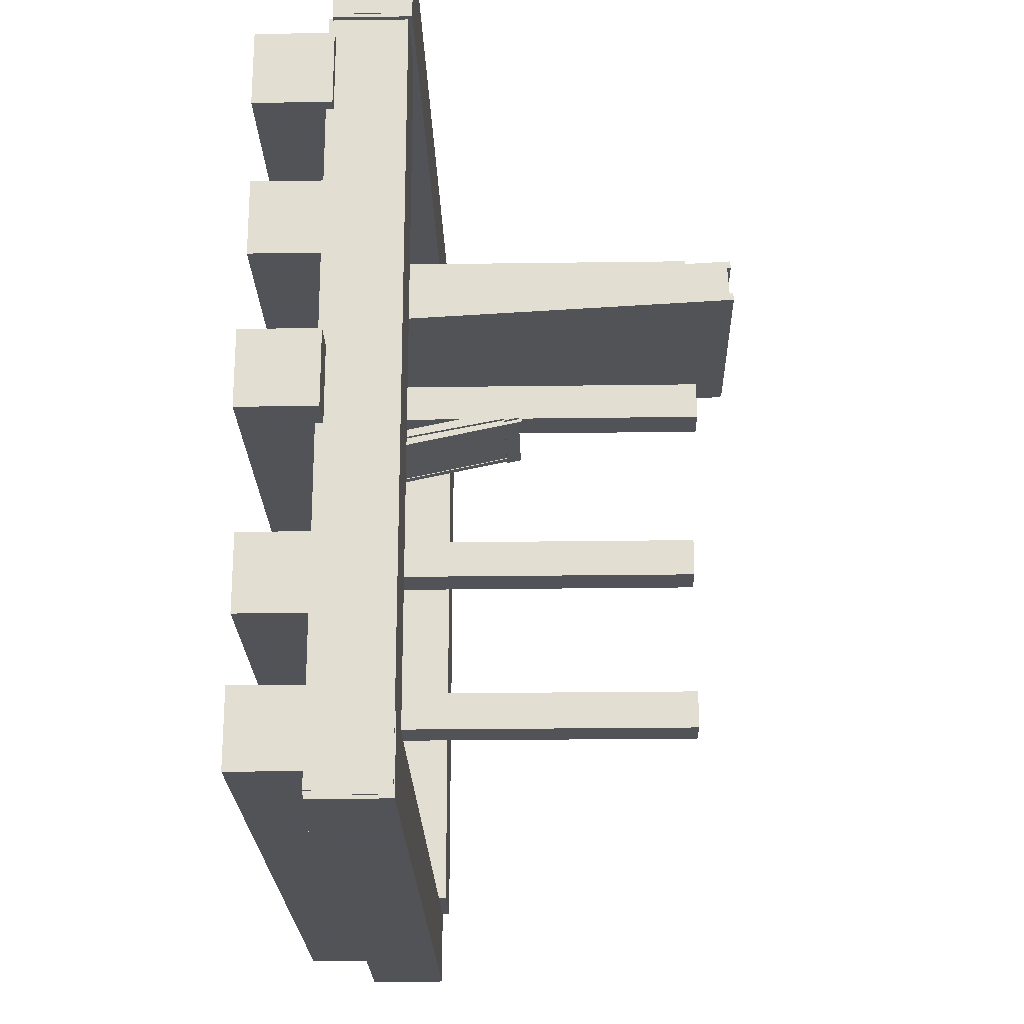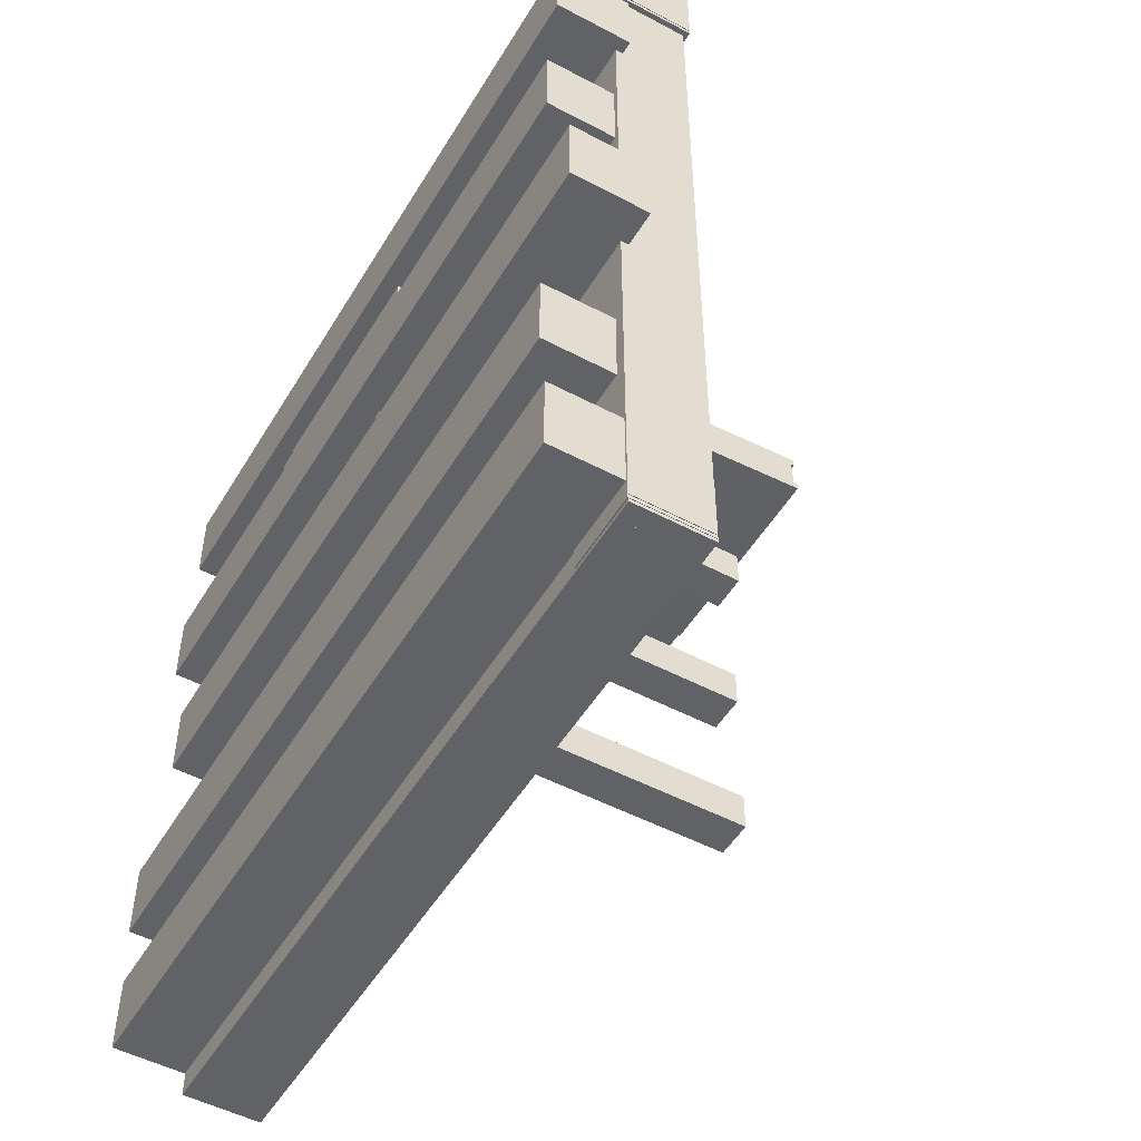
<metadata>
{"format":"obj","ext":"obj","renderer":"f3d","projection":"perspective","resolution":1024,"background":"white","views":[{"elev":-22.5,"azim":-88.6,"up":"+Y"},{"elev":-50.6,"azim":-120.1,"up":"+Y"}]}
</metadata>
<code>
o obj_0
v 27 		-22 		-8.542
v 27 		-12 		-8.542
v 25.06 		72.54 		-8.542
v -32 		59.86 		-7.116
v 25.06 		62.54 		-8.542
v -4.5 		57.19 		-6.976
v -2 		58.01 		53.06
v -2 		58.01 		53.06
v -4.5 		54.37 		-6.828
v -2 		57.57 		53.09
v -4.5 		54.37 		-6.828
v -4.5 		54.87 		-6.854
v -2 		63 		52.8
v -4.5 		55.26 		0.639
v -4.5 		57.57 		53.09
v -4.5 		58.01 		53.06
v -2 		59.43 		-7.094
v -2 		59.42 		-7.093
v -2 		58.99 		-7.071
v -2 		57.19 		-6.976
v -2 		58.86 		-7.064
v -2 		58.86 		-7.064
v -2 		53.87 		-6.802
v 27.38 		52.83 		-8.542
v 27.38 		42.83 		-8.542
v -2 		58.86 		-7.064
v 0.5 		62.5 		52.83
v -2 		59.36 		-7.09
v 0.5 		57.51 		53.09
v -4.5 		57.51 		53.09
v -4.5 		62.5 		52.83
v -2 		57.51 		53.09
v -2 		57.01 		53.12
v -4.5 		57.51 		53.09
v 22.17 		30.02 		-8.542
v 22.17 		20.02 		-8.542
v 28.2 		-3.055 		-8.542
v 28.2 		6.945 		-8.542
v -63.17 		-24.73 		0.639
v -63.17 		-24.73 		0.481
v -63.17 		-22 		0.481
v -2 		62.5 		52.83
v -63.17 		-22 		0.639
v -4.5 		62.5 		52.83
v 0.5 		54.37 		-6.828
v 0.5 		59.36 		-7.09
v 26.9 		-22 		0.639
v -63.17 		-12 		0.481
v -63.17 		-3.055 		0.481
v -2 		54.37 		-6.828
v -24.09 		47.93 		48
v -19.09 		47.93 		48
v -15.5 		41.15 		21.14
v -15 		41.15 		21.14
v -15 		40.17 		21.35
v -15.5 		40.19 		21.35
v -15 		41.56 		23.1
v -15 		40.58 		23.31
v -15.5 		41.43 		22.5
v -2 		59.43 		-7.094
v -2 		59.86 		-7.116
v -15.5 		41.46 		22.49
v -28 		38.08 		11
v -28 		40.28 		21.33
v -28 		40.17 		21.35
v -16.5 		40.28 		21.33
v -16.5 		38.08 		11
v -23.24 		19.83 		-3
v -28.5 		40.73 		21.23
v -18.24 		19.83 		-3
v -23.24 		20.02 		-3
v -18.24 		20.02 		-3
v -63.17 		52.83 		0.481
v -63.17 		62.54 		0.481
v -28.4 		40.78 		21.22
v -28.4 		40.88 		21.2
v -28 		40.73 		21.23
v -28 		40.38 		21.31
v -28 		38.19 		11
v -63.17 		6.945 		0.481
v -63.17 		20.02 		0.481
v -16.5 		40.78 		21.22
v -18 		40.44 		17.85
v -15.5 		34.98 		-7
v -17.63 		40.51 		18.21
v -15.5 		35.02 		-6.809
v -15.5 		34 		-6.792
v -15.5 		34.62 		-4.879
v -15.5 		34.42 		-4.836
v -17.63 		40.72 		19.19
v -18 		40.8 		19.55
v -15.5 		35.22 		-6.852
v -28 		34.42 		-4.836
v -28 		34.71 		-4.897
v -28 		35.88 		0.639
v -16.5 		35.88 		0.639
v -16.5 		34.71 		-4.897
v -17.5 		40.62 		18.7
v -63.17 		72.54 		0.481
v -28.5 		35.16 		-4.993
v -63.17 		75.27 		0.481
v -18 		40.45 		17.85
v -63.25 		75.27 		0.481
v -28.4 		35.3 		-5.025
v -28.4 		35.2 		-5.004
v -28 		35.98 		0.639
v -28 		34.8 		-4.918
v -28 		35.16 		-4.993
v -17.63 		40.73 		19.19
v -17.5 		40.63 		18.7
v -17.63 		40.52 		18.21
v -16.5 		35.2 		-5.004
v -18 		40.81 		19.55
v -16.5 		35.3 		-5.025
v -16.5 		35.98 		0.639
v -16.5 		34.8 		-4.918
v -16.5 		34.62 		-4.879
v -28.5 		35.39 		-5.044
v -16.5 		35.39 		-5.044
v -28 		34.01 		-5.573
v -28 		34.25 		-5.624
v -16.5 		35.02 		-6.809
v -28.5 		35.02 		-6.815
v -28.5 		35.37 		-6.883
v -28.5 		35.97 		-7
v -28.5 		35.71 		-6.95
v -63.17 		30.02 		0.481
v -28.5 		35.71 		-6.956
v -18.5 		40.82 		19.68
v -30 		34.98 		-7
v -30 		34 		-6.792
v -29.5 		35.39 		-5.044
v -30 		35.39 		-5.044
v -30 		34.42 		-4.836
v -29.5 		35.11 		-4.983
v 22.17 		30.02 		1.458
v -29.5 		35.02 		-6.815
v 17 		75.52 		1.6
v -29.5 		35.37 		-6.883
v 17 		-15 		1.6
v 26 		86 		1
v 26 		86 		11
v -29.5 		35.97 		-7
v -29.5 		35.71 		-6.95
v -73.05 		-28.85 		1.355
v -73.05 		-28.86 		1.256
v -73.05 		-28.76 		1.242
v -73.05 		-28.75 		1.341
v -74.94 		62.54 		-8.542
v -74.94 		72.54 		-8.542
v -77.83 		20.02 		-8.542
v -77.83 		30.02 		-8.542
v -29.5 		35.71 		-6.956
v -73.25 		20.02 		0.481
v -73.25 		62.54 		0.481
v -73.25 		72.54 		0.481
v -73.25 		30.02 		0.481
v -73.25 		-24.25 		0.481
v -73.25 		75.75 		1
v -73.25 		75.75 		0.481
v -73.25 		75.52 		1
v -73.17 		-24.25 		0.481
v -73.17 		-24.73 		0.481
v -29 		35.11 		-4.983
v -29 		34.42 		-4.836
v -29 		34.01 		-5.573
v -29 		34.25 		-5.624
v 26.9 		-25.18 		0.639
v -73.92 		75.52 		1
v -73.92 		76 		1
v -74 		76 		1
v -74 		86 		1
v -73.92 		75.52 		11
v -73.92 		76 		11
v -74 		86 		11
v -74 		76 		11
v -74.94 		72.54 		1.458
v -74.94 		62.54 		1.458
v -16.5 		35.22 		-6.852
v -77.83 		30.02 		1.458
v -77.83 		20.02 		1.458
v -73.25 		75.52 		10.48
v -63.17 		42.83 		0.481
v -73.25 		62.54 		1.458
v -73.25 		72.54 		1.458
v -73.25 		20.02 		1.458
v -73.25 		30.02 		1.458
v -73.25 		-24.25 		10.48
v -73.17 		-24.73 		10.48
v -73.17 		-24.25 		10.48
v -73.15 		-28.86 		1.256
v -73.15 		-28.85 		1.355
v -73.15 		-28.75 		1.341
v -73.15 		-28.76 		1.242
v -32 		59.43 		-7.094
v -32 		59.43 		-7.094
v -32 		58.99 		-7.071
v -28 		35.96 		1
v -32 		58.86 		-7.064
v -32 		54.87 		-6.854
v -32 		58.86 		-7.062
v -32 		59.26 		0.639
v -16.5 		35.96 		1
v -32 		53.87 		-6.802
v -32 		58.86 		-7.064
v -28 		36.06 		1
v -19 		40.8 		19.55
v -19 		40.81 		19.55
v -18.5 		40.83 		19.68
v -16.5 		36.06 		1
v -29 		40.17 		21.35
v -29.5 		40.17 		21.35
v -29.5 		40.45 		21.29
v -29 		40.45 		21.29
v -29 		40.25 		23.77
v -29 		41.23 		23.56
v -29 		41.15 		23.19
v -29 		40.58 		23.31
v -28 		41.15 		23.19
v -28 		41.23 		23.56
v -28 		40.25 		23.77
v -28 		40.58 		23.31
v -18.5 		40.62 		18.7
v -29.5 		41.56 		23.1
v -29.5 		40.58 		23.31
v -29.5 		41.43 		22.5
v -29.5 		41.69 		22.45
v -29.5 		41.69 		22.44
v -29.5 		41.95 		22.39
v -19.37 		40.72 		19.19
v -19.5 		40.62 		18.7
v -28.5 		41.69 		22.44
v -28.5 		41.69 		22.45
v -28.5 		41.43 		22.5
v -28.5 		41.95 		22.39
v -28.5 		41.15 		21.14
v -28 		38.01 		10.64
v -18.5 		40.63 		18.7
v -19.37 		40.73 		19.19
v -16.5 		41.43 		22.5
v -16.5 		41.15 		21.14
v -16.5 		38.01 		10.64
v -16.5 		40.19 		21.35
v -16.5 		38.19 		11
v -16.5 		40.38 		21.31
v -19.5 		40.63 		18.7
v -16.5 		40.88 		21.2
v -18.24 		24.83 		1.458
v -18.24 		20.02 		1.458
v -16.5 		41.46 		22.49
v -63.17 		20.02 		1.458
v -23.24 		20.02 		1.458
v -23.24 		24.83 		1.458
v -18.1 		3.219 		1.458
v -18.1 		-1.781 		1.458
v -63.17 		-3.055 		1.458
v -23.1 		-1.781 		1.458
v -23.1 		3.219 		1.458
v -63.17 		6.945 		1.458
v -63.17 		-12 		1.458
v -23.24 		24.83 		47
v -18.24 		24.83 		47
v -18.1 		-1.781 		47
v -18.1 		3.219 		47
v -23.1 		-1.781 		47
v -23.1 		3.219 		47
v -19.37 		40.51 		18.21
v -23.24 		19.83 		47
v -19 		40.44 		17.85
v -18.24 		19.83 		47
v -18.5 		40.41 		17.72
v -28 		36.06 		1.458
v -19 		40.45 		17.85
v -19.37 		40.52 		18.21
v -16.5 		36.06 		1.458
v -18.5 		40.42 		17.72
v -19.09 		42.93 		48
v -24.09 		42.93 		48
v -28 		36.16 		1.458
v -18 		63 		47
v -23 		63 		47
v -23 		68 		47
v -18 		68 		47
v 17 		85 		11.6
v 17 		85 		11
v 17 		75.52 		11
v -16.5 		36.16 		1.458
v 17 		-15 		11.6
v 26.08 		85 		11
v 27 		85 		11.6
v 27 		-15 		11.6
v -32 		59.28 		1
v -63.17 		42.83 		1.458
v -63.17 		30.02 		1.458
v -4.5 		55.28 		1
v -32 		59.31 		1.458
v -28 		38.11 		10.64
v -73.1 		-25.18 		10.64
v -73.1 		-24.73 		10.48
v -16.5 		38.11 		10.64
v -73.1 		-15.18 		10.64
v -73.1 		-15.18 		10.48
v -73.1 		-24.73 		0.639
v -73.1 		-25.18 		0.639
v -63.25 		75.75 		0.481
v -63.25 		75.75 		1
v -63.25 		75.52 		1
v 26.08 		85.52 		11
v 26 		85.52 		11
v -4.5 		55.3 		1.458
v -72.62 		52.83 		-8.542
v -72.62 		42.83 		-8.542
v -73 		-12 		-8.542
v -73 		-22 		-8.542
v -71.81 		-3.055 		-8.542
v -71.81 		6.945 		-8.542
v -23 		68 		1.458
v -18 		68 		1.458
v -73 		-22 		0.481
v -73 		-12 		0.481
v -32 		59.79 		10.64
v -63.17 		62.54 		1.458
v -63.17 		52.83 		1.458
v -72.62 		42.83 		0.481
v -72.62 		52.83 		0.481
v -4.5 		55.78 		10.64
v -71.81 		-3.055 		0.481
v -71.81 		6.945 		0.481
v -63.17 		72.54 		1.458
v -24.09 		47.93 		1.458
v -19.09 		47.93 		1.458
v 26 		85.52 		1
v 26.08 		85.52 		1
v 26.08 		75.52 		1
v -63.17 		-15.18 		1.458
v -63.17 		-15.18 		10.48
v -63.25 		75.52 		10.48
v -63.25 		75.27 		10.48
v -28.5 		38.83 		7.708
v -29.5 		37.85 		7.932
v -29.5 		38.83 		7.708
v -29 		37.85 		7.932
v -32 		57.01 		53.12
v -32 		58.01 		53.06
v -32 		57.98 		52.56
v -32 		61.97 		52.35
v -32 		59.81 		11
v -32 		62 		52.85
v -32 		63 		52.8
v -4.5 		62 		52.85
v -4.5 		57.98 		52.56
v -4.5 		61.97 		52.35
v -4.5 		55.8 		11
v 25.06 		62.54 		1.458
v 25.06 		72.54 		1.458
v 27.38 		52.83 		1.458
v 27.38 		42.83 		1.458
v 28.2 		6.945 		1.458
v 28.2 		-3.055 		1.458
v -24.09 		42.93 		1.458
v -19.09 		42.93 		1.458
v 22.17 		20.02 		1.458
v -23 		63 		1.458
v -18 		63 		1.458
v 27 		-22 		1.458
v 27 		-12 		1.458
v 27 		-15 		1.6
v 27 		85 		1.6
v 26.08 		85 		1.6
v -63.17 		75.27 		10.48
v 26.9 		-25.18 		10.64
v 26.9 		-15.18 		10.64
v 26.9 		-15.18 		1.458
v 26.9 		-22 		1.458
v 26.08 		75.52 		1.6
g group_0_2829873
f 66 64 63
f 66 63 67
f 96 95 94
f 96 94 97
f 90 223 98
f 111 238 110
f 107 106 115
f 107 115 116
f 109 90 110
f 91 109 113
f 83 102 85
f 111 85 102
f 85 111 98
f 110 98 111
f 98 110 90
f 90 109 91
f 209 129 113
f 203 198 95
f 203 95 96
f 91 113 129
f 106 206 210
f 106 210 115
f 208 207 129
f 208 129 209
f 83 85 223
f 90 91 223
f 91 129 223
f 85 98 223
f 207 223 129
f 230 231 223
f 230 223 207
f 271 83 223
f 271 223 269
f 238 239 208
f 67 63 237
f 67 237 242
f 239 238 246
f 274 246 238
f 230 207 239
f 209 238 208
f 109 110 238
f 238 209 113
f 238 113 109
f 238 111 102
f 208 239 207
f 246 231 230
f 239 246 230
f 246 274 231
f 231 267 223
f 223 267 269
f 238 273 274
f 275 272 198
f 275 198 203
f 102 276 238
f 238 276 273
f 269 267 273
f 276 269 273
f 231 274 267
f 274 273 267
f 206 279 287
f 206 287 210
f 276 271 269
f 276 102 271
f 271 102 83
f 79 78 245
f 79 245 244
f 297 79 244
f 297 244 300
f 242 237 272
f 242 272 275
f 279 297 300
f 279 300 287
g group_0_15277357
f 312 24 25
f 152 35 36
f 315 38 37
f 2 366 1
f 39 40 41
f 39 41 43
f 43 41 47
f 41 1 47
f 365 47 1
f 260 366 48
f 2 313 48
f 359 49 37
f 357 25 24
f 362 36 35
f 68 71 72
f 68 72 70
f 73 325 74
f 71 36 72
f 362 72 36
f 71 81 151
f 322 74 354
f 101 99 103
f 99 329 355
f 3 150 99
f 311 73 24
f 356 24 73
f 138 375 140
f 141 175 142
f 145 146 147
f 145 147 148
f 180 152 151
f 186 181 154
f 150 149 178
f 149 155 178
f 150 177 156
f 152 180 157
f 156 161 160
f 159 160 161
f 162 163 190
f 158 162 190
f 154 320 158
f 155 324 157
f 259 358 80
f 358 38 80
f 43 47 39
f 168 39 47
f 161 169 159
f 170 159 169
f 171 172 170
f 365 1 366
f 176 174 175
f 180 151 181
f 177 150 178
f 175 172 171
f 175 171 176
f 169 173 170
f 174 170 173
f 169 161 182
f 169 182 173
f 185 177 184
f 178 184 177
f 181 186 187
f 181 187 180
f 151 154 181
f 184 178 155
f 185 156 177
f 187 157 180
f 161 185 182
f 185 184 182
f 184 187 182
f 188 182 187
f 188 187 186
f 362 35 136
f 158 188 186
f 158 186 154
f 184 155 187
f 157 187 155
f 70 270 68
f 156 185 161
f 72 249 70
f 189 190 163
f 163 303 189
f 299 190 189
f 190 188 158
f 259 80 81
f 357 183 25
f 190 302 188
f 176 170 174
f 176 171 170
f 71 252 81
f 183 324 312
f 141 172 175
f 193 194 192
f 191 192 194
f 306 305 159
f 249 362 248
f 136 248 362
f 253 294 251
f 252 253 251
f 358 254 359
f 255 359 254
f 256 257 258
f 256 258 259
f 257 256 255
f 359 255 256
f 358 259 254
f 258 254 259
f 260 48 256
f 49 256 48
f 256 49 359
f 315 37 49
f 71 68 252
f 264 266 265
f 264 265 263
f 81 251 259
f 72 362 249
f 251 81 252
f 270 262 268
f 261 268 262
f 360 277 278
f 51 278 277
f 51 277 52
f 331 52 277
f 278 51 360
f 330 360 51
f 282 281 280
f 282 280 283
f 285 286 284
f 285 284 289
f 284 290 289
f 183 293 127
f 357 293 183
f 293 294 127
f 170 172 159
f 149 5 74
f 302 190 299
f 301 302 299
f 301 299 298
f 329 99 101
f 3 99 355
f 182 188 302
f 323 356 73
f 192 145 193
f 148 193 145
f 299 189 303
f 299 303 304
f 194 147 146
f 194 146 191
f 35 152 127
f 192 191 146
f 192 146 145
f 253 261 262
f 254 264 255
f 263 255 264
f 304 298 299
f 81 154 151
f 263 265 255
f 254 266 264
f 306 307 305
f 193 147 194
f 148 147 193
f 103 305 307
f 291 290 288
f 284 288 290
f 163 40 303
f 39 303 40
f 308 309 289
f 163 162 40
f 285 174 286
f 303 39 304
f 168 304 39
f 253 252 261
f 286 174 173
f 160 159 305
f 360 361 277
f 281 363 280
f 317 363 282
f 281 282 363
f 313 2 314
f 1 314 2
f 286 173 337
f 5 149 150
f 5 150 3
f 24 312 311
f 36 151 152
f 315 316 38
f 298 371 372
f 298 304 371
f 317 283 318
f 314 319 320
f 314 320 313
f 323 73 322
f 74 322 73
f 99 150 156
f 312 324 325
f 312 325 311
f 354 74 5
f 315 327 328
f 315 328 316
f 319 314 41
f 1 41 314
f 320 48 313
f 315 49 327
f 36 71 151
f 155 149 74
f 325 73 311
f 157 127 152
f 328 80 316
f 81 328 154
f 41 40 319
f 162 158 319
f 320 319 158
f 127 157 324
f 305 103 160
f 162 319 40
f 327 320 328
f 154 328 320
f 324 155 325
f 156 160 103
f 155 74 325
f 35 127 136
f 327 49 48
f 327 48 320
f 80 328 81
f 294 136 127
f 324 183 127
f 99 156 103
f 316 80 38
f 372 373 336
f 302 301 336
f 103 307 338
f 337 338 307
f 159 172 306
f 168 371 304
f 307 306 334
f 372 301 298
f 173 182 337
f 333 334 332
f 372 336 301
f 141 332 306
f 337 182 338
f 332 334 306
f 141 306 172
f 290 291 367
f 140 286 138
f 288 284 286
f 140 288 286
f 253 262 248
f 266 258 257
f 266 257 265
f 255 265 257
f 307 334 138
f 266 254 258
f 268 68 270
f 175 174 285
f 70 249 270
f 248 262 249
f 270 249 262
f 309 142 285
f 289 309 285
f 175 285 142
f 268 261 252
f 268 252 68
f 38 358 37
f 359 37 358
f 24 356 357
f 331 277 361
f 363 364 280
f 364 318 280
f 283 280 318
f 367 368 290
f 354 5 3
f 354 3 355
f 337 138 286
f 375 334 369
f 333 308 369
f 289 369 308
f 333 332 309
f 333 309 308
f 322 329 370
f 370 329 101
f 368 369 289
f 368 289 290
f 322 370 323
f 374 365 373
f 366 373 365
f 365 374 47
f 293 370 294
f 323 370 293
f 373 372 374
f 371 374 372
f 47 374 168
f 371 168 374
f 335 260 336
f 260 256 336
f 256 259 336
f 259 251 336
f 294 336 251
f 366 260 373
f 335 336 373
f 336 294 370
f 291 288 367
f 140 367 288
f 138 337 307
f 335 373 260
f 338 370 103
f 101 103 370
f 336 338 302
f 182 302 338
f 338 336 370
f 2 48 366
f 312 25 183
f 333 369 334
f 138 334 375
f 363 317 322
f 317 318 329
f 355 329 318
f 140 375 367
f 368 367 375
f 368 375 369
f 309 332 141
f 309 141 142
f 318 354 355
f 283 317 282
f 363 322 364
f 354 364 322
f 364 354 318
f 329 322 317
f 52 331 330
f 52 330 51
f 330 331 323
f 356 323 331
f 361 357 331
f 356 331 357
f 360 293 361
f 357 361 293
f 323 293 330
f 360 330 293
f 253 248 294
f 136 294 248
g group_0_16448250
f 55 56 54
f 53 54 56
f 54 57 55
f 58 55 57
f 54 53 59
f 54 59 57
f 56 88 53
f 59 53 62
f 92 62 53
f 63 64 65
f 63 65 221
f 77 78 79
f 86 87 84
f 86 88 87
f 89 87 88
f 86 92 88
f 94 95 93
f 95 198 120
f 106 107 108
f 93 117 94
f 89 117 93
f 97 94 117
f 105 104 100
f 118 100 104
f 107 116 108
f 112 108 116
f 112 105 108
f 100 108 105
f 119 118 104
f 119 104 114
f 121 93 120
f 93 95 120
f 93 121 89
f 89 121 87
f 122 84 123
f 123 118 122
f 119 122 118
f 123 124 118
f 126 125 118
f 118 124 126
f 128 126 124
f 134 135 133
f 132 133 135
f 131 134 130
f 133 130 134
f 130 133 137
f 132 137 133
f 144 132 143
f 139 132 144
f 153 139 144
f 341 143 132
f 137 132 139
f 87 131 130
f 87 121 131
f 137 123 130
f 123 137 139
f 123 139 124
f 121 167 131
f 124 139 153
f 124 153 128
f 166 342 165
f 164 135 165
f 134 165 135
f 166 165 167
f 167 121 120
f 167 120 166
f 221 166 120
f 165 134 167
f 134 131 167
f 126 144 143
f 126 143 125
f 125 341 339
f 143 341 125
f 144 126 128
f 144 128 153
f 96 97 117
f 116 115 112
f 115 210 112
f 119 241 179
f 179 122 119
f 130 84 87
f 130 123 84
f 84 122 86
f 86 122 179
f 86 179 92
f 88 117 89
f 250 92 179
f 198 272 120
f 206 106 108
f 100 118 339
f 211 212 213
f 211 213 214
f 125 339 118
f 217 218 216
f 215 216 218
f 220 221 222
f 219 220 222
f 220 216 215
f 220 215 221
f 135 340 132
f 220 219 217
f 220 217 216
f 218 217 225
f 224 225 217
f 222 58 219
f 217 219 224
f 57 224 219
f 226 227 228
f 203 96 117
f 229 213 228
f 226 228 213
f 213 225 226
f 212 225 213
f 224 226 225
f 215 218 211
f 210 287 112
f 222 221 65
f 215 166 221
f 211 218 225
f 211 225 212
f 232 233 234
f 232 234 236
f 235 232 236
f 233 227 226
f 233 226 234
f 233 232 228
f 233 228 227
f 235 229 228
f 235 228 232
f 241 236 240
f 234 240 236
f 234 224 240
f 226 224 234
f 57 240 224
f 66 67 243
f 244 245 82
f 250 179 241
f 241 240 250
f 57 219 58
f 240 57 59
f 62 250 240
f 62 240 59
f 65 243 55
f 56 55 243
f 58 222 65
f 55 58 65
f 62 92 250
f 272 237 120
f 75 76 105
f 108 279 206
f 112 82 75
f 112 75 105
f 275 203 117
f 114 247 119
f 114 104 247
f 339 235 236
f 339 236 69
f 214 342 211
f 166 215 342
f 211 342 215
f 342 214 213
f 229 235 339
f 64 243 65
f 66 243 64
f 247 76 241
f 75 69 76
f 236 76 69
f 82 245 77
f 78 77 245
f 75 82 77
f 75 77 69
f 236 241 76
f 108 77 297
f 340 213 341
f 213 340 342
f 229 339 341
f 117 243 242
f 67 242 243
f 244 82 300
f 112 300 82
f 241 119 247
f 117 88 243
f 92 53 88
f 221 120 237
f 237 63 221
f 100 69 77
f 104 105 76
f 297 279 108
f 79 297 77
f 100 77 108
f 76 247 104
f 100 339 69
f 340 341 132
f 229 341 213
f 164 165 342
f 135 164 340
f 342 340 164
f 242 275 117
f 287 300 112
f 56 243 88
g group_0_16734464
f 7 8 10
f 6 9 11
f 6 11 12
f 8 15 10
f 8 7 16
f 13 349 44
f 26 19 21
f 22 21 19
f 18 28 19
f 22 19 28
f 10 29 7
f 27 7 29
f 30 29 10
f 30 10 15
f 27 31 7
f 16 7 31
f 32 34 33
f 23 204 11
f 30 34 32
f 30 32 29
f 13 44 42
f 22 46 20
f 28 46 22
f 45 20 46
f 45 9 20
f 6 20 9
f 27 42 44
f 27 44 31
f 50 23 11
f 45 50 11
f 45 11 9
f 61 13 60
f 4 61 195
f 60 195 61
f 197 202 195
f 205 199 197
f 199 201 197
f 201 202 197
f 4 195 202
f 26 205 19
f 197 19 205
f 200 12 11
f 200 11 204
f 26 21 199
f 26 199 205
f 202 292 4
f 295 14 12
f 292 296 4
f 42 46 28
f 12 16 295
f 50 33 23
f 33 204 23
f 60 42 18
f 46 27 45
f 204 343 200
f 321 347 4
f 296 321 4
f 310 295 16
f 50 32 33
f 29 32 45
f 50 45 32
f 28 18 42
f 4 349 61
f 348 349 346
f 347 346 349
f 343 33 34
f 15 344 34
f 8 344 15
f 343 34 344
f 8 16 344
f 348 350 44
f 348 44 349
f 348 346 352
f 348 352 350
f 61 349 13
f 34 30 15
f 16 31 44
f 16 44 350
f 16 350 351
f 352 351 350
f 351 353 16
f 29 45 27
f 200 343 344
f 349 4 347
f 204 33 343
f 12 200 16
f 344 16 200
f 326 310 16
f 353 326 16
f 42 60 13
f 27 46 42
g group_0_16777215
f 17 18 19
f 20 21 22
f 20 6 21
f 17 60 18
f 17 195 60
f 195 196 197
f 199 200 201
f 202 201 200
f 19 197 17
f 196 17 197
f 17 196 195
f 199 21 6
f 12 200 6
f 199 6 200
f 200 12 14
f 202 200 292
f 14 295 200
f 296 292 200
f 295 310 200
f 321 296 200
f 310 326 200
f 346 347 345
f 345 351 352
f 345 352 346
f 345 353 351
f 345 347 200
f 321 200 347
f 345 200 353
f 326 353 200

</code>
